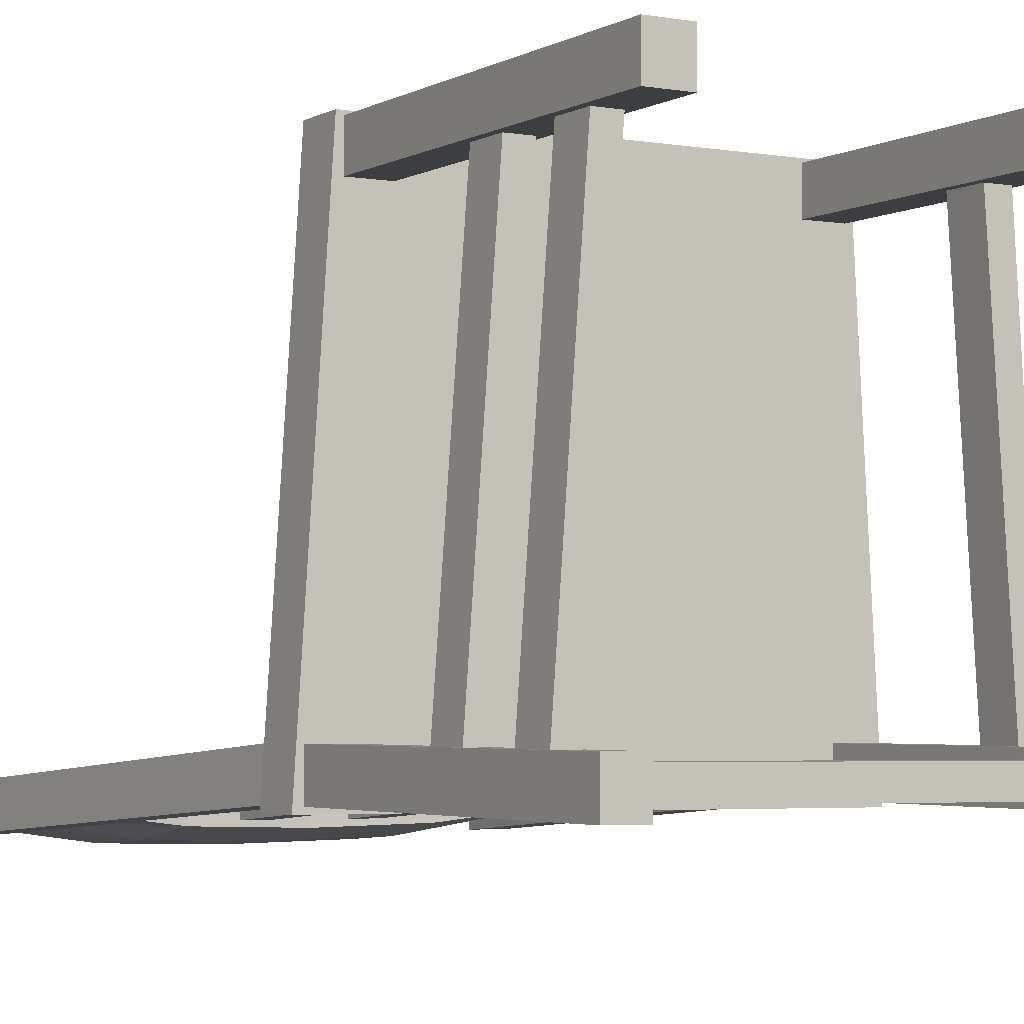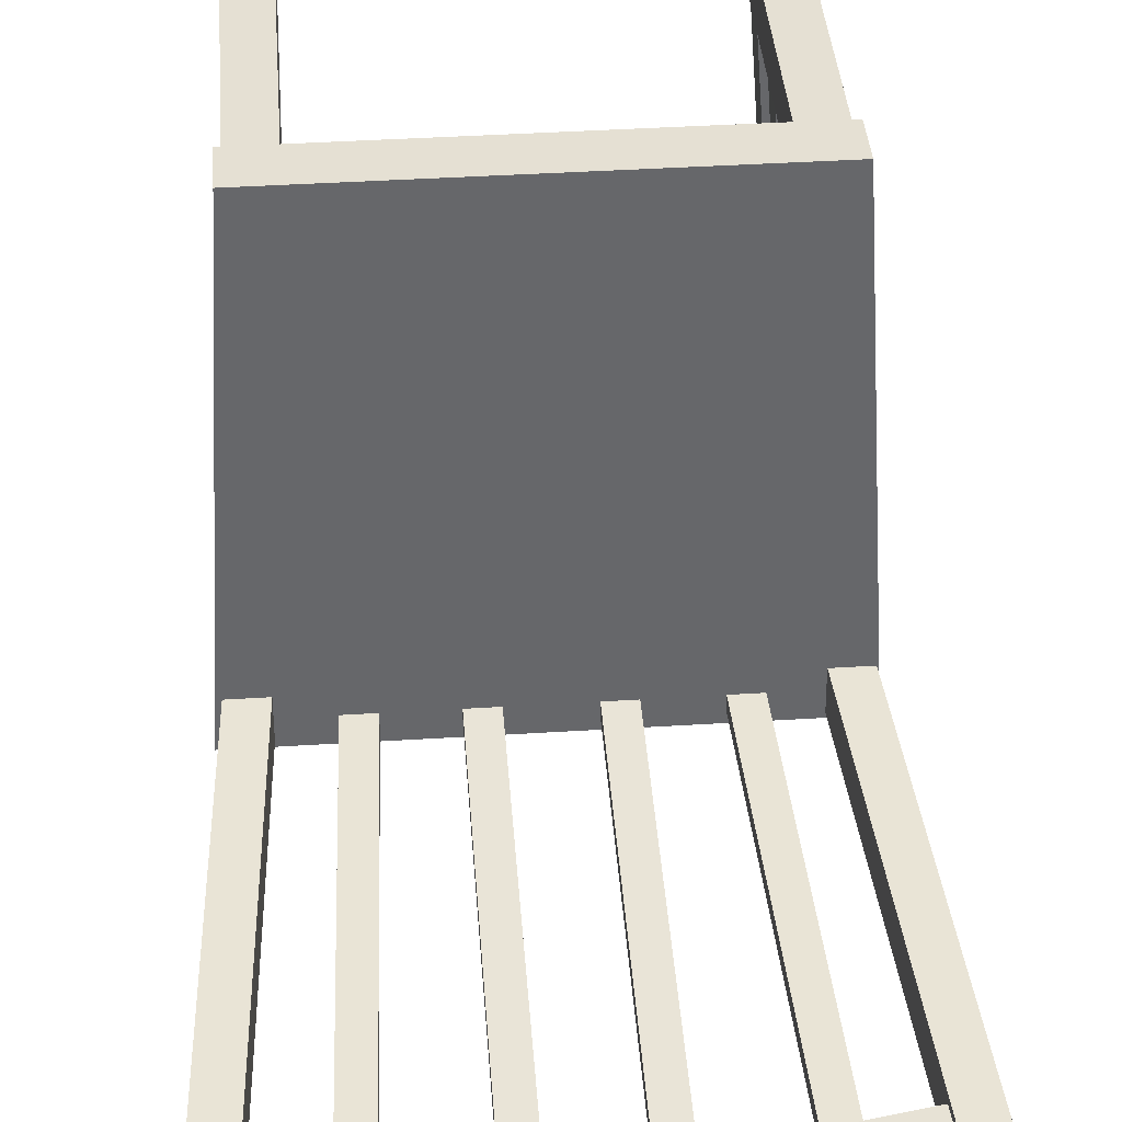
<metadata>
{"format":"obj","ext":"obj","renderer":"f3d","projection":"perspective","resolution":1024,"background":"white","views":[{"elev":-3.5,"azim":-29.6,"up":"+Z"},{"elev":38.5,"azim":175.8,"up":"+Z"}]}
</metadata>
<code>
g  Mesh
v -9.355 2.976 -26.3
v -8.418 2.978 -26.3
v -9.05 2.962 -22.02
v -8.135 2.92 -9.176
v -7.766 2.951 -17.74
v -7.118 4.692 -9.173
v -7.444 4.706 -13.45
v -8.14 4.689 -9.17
v -8.423 4.747 -26.29
v -8.75 4.717 -17.73
v -7.113 2.923 -9.179
v -7.771 4.72 -17.73
v -9.36 4.744 -26.29
v -8.745 2.948 -17.74
v -9.368 7.452 -26.28
v -8.431 7.455 -26.29
v -9.063 7.439 -22
v -8.147 7.397 -9.161
v -7.778 7.428 -17.72
v -7.131 9.169 -9.158
v -7.457 9.183 -13.44
v -8.152 9.166 -9.155
v -8.436 9.224 -26.28
v -8.763 9.194 -17.72
v -7.126 7.4 -9.164
v -7.783 9.197 -17.72
v -9.373 9.221 -26.28
v -8.758 7.425 -17.72
v 7.723 7.442 -9.215
v 8.017 7.458 -13.5
v 8.745 7.445 -9.218
v 8.9 7.504 -26.34
v 9.291 7.476 -17.78
v 7.718 9.211 -9.209
v 8.74 9.214 -9.212
v 8.012 9.227 -13.49
v 8.895 9.273 -26.34
v 9.286 9.245 -17.78
v 9.018 7.46 -13.5
v 9.837 7.507 -26.35
v 8.307 9.242 -17.77
v 7.736 2.965 -9.23
v 8.03 2.981 -13.51
v 8.757 2.968 -9.234
v 8.912 3.027 -26.36
v 9.303 2.999 -17.8
v 7.731 4.734 -9.224
v 8.752 4.737 -9.227
v 8.025 4.75 -13.51
v 8.907 4.796 -26.35
v 9.298 4.768 -17.79
v 9.03 2.983 -13.52
v 9.85 3.03 -26.36
v 8.319 4.765 -17.79
v -8.474 0 -7.874
v -6.83 0.004668 -7.879
v -7.675 8.341 -7.848
v -8.521 16.68 -7.817
v -6.877 16.68 -7.822
v -8.527 16.68 -9.586
v -6.883 16.69 -9.591
v -7.681 8.347 -9.617
v -8.48 0.006069 -9.643
v -6.836 0.01066 -9.648
v -6.856 8.347 -8.735
v -8.5 8.342 -8.73
v 8.542 0.1094 -25.9
v 10.05 0.1137 -25.9
v 9.273 8.451 -25.87
v 8.495 16.79 -25.84
v 10 16.79 -25.85
v 8.489 16.79 -27.61
v 9.998 16.8 -27.62
v 9.267 8.457 -27.64
v 8.536 0.1155 -27.67
v 10.04 0.1197 -27.67
v 10.02 8.456 -26.76
v 8.516 8.451 -26.76
v 7.42 0.04491 -7.928
v 9.064 0.0495 -7.934
v 8.218 8.386 -7.902
v 7.373 16.72 -7.871
v 9.017 16.73 -7.877
v 7.367 16.73 -9.64
v 9.011 16.73 -9.646
v 8.212 8.392 -9.671
v 7.414 0.0509 -9.697
v 9.058 0.05552 -9.702
v 9.037 8.391 -8.79
v 7.393 8.387 -8.784
v -9.631 0.05819 -25.84
v -8.123 0.06241 -25.84
v -8.9 8.399 -25.81
v -9.678 16.74 -25.78
v -8.169 16.74 -25.79
v -9.684 16.74 -27.55
v -8.176 16.75 -27.55
v -8.906 8.405 -27.58
v -9.637 0.06418 -27.61
v -8.129 0.06842 -27.61
v -8.149 8.404 -26.7
v -9.658 8.4 -26.69
v 8.865 5.381 -26.25
v -8.69 5.331 -26.19
v 4.475 5.369 -26.52
v 8.861 5.385 -27.39
v 0.08554 5.358 -26.79
v -4.304 5.347 -27.06
v -8.695 7.1 -26.19
v 8.86 7.15 -26.24
v 4.47 7.138 -26.51
v -8.698 7.104 -27.33
v -4.309 7.116 -27.06
v 8.856 7.154 -27.38
v -8.694 5.335 -27.33
v 0.08116 6.244 -27.36
v 0.08508 6.241 -26.22
v -8.781 16.04 -7.668
v 9.206 16.09 -7.729
v 0.2093 17.11 -7.695
v -8.787 18.14 -7.661
v 0.2064 18.16 -7.691
v -7.809 18.14 -8.903
v 8.214 18.19 -8.958
v -8.944 18.2 -26.53
v 9.227 18.25 -26.59
v -10.06 18.2 -27.77
v 0.1376 18.23 -27.8
v 0.1406 17.18 -27.8
v -10.06 16.11 -27.77
v 10.34 16.16 -27.84
v 9.771 17.17 -17.78
v 9.2 18.19 -7.722
v 9.484 18.2 -12.75
v -9.421 17.12 -17.72
v -9.743 18.18 -22.74
v -3.801 18.15 -8.297
v 0.6951 18.16 -8.313
v 10.34 18.26 -27.84
v 9.64 18.25 -24.7
v 9.214 18.22 -17.16
v 5.237 18.24 -27.82
v 7.232 18.25 -27.21
v -0.4169 18.23 -27.18
v -9.343 18.19 -24.63
v -8.865 18.17 -17.1
v 10 18.06 -25.83
v 11.54 42.17 -27.55
v 10.02 30.12 -26.69
v 8.492 18.06 -25.83
v 9.254 24.09 -26.26
v 9.648 33.24 -26.91
v 10.04 42.39 -27.56
v 10.04 42.26 -29.32
v 11.53 42.04 -29.31
v 10.59 39.11 -29.1
v 8.486 17.93 -27.59
v 9.248 23.96 -28.02
v 9.994 17.94 -27.59
v 10.19 20.97 -27.59
v 11.15 36.11 -27.56
v 8.683 21.04 -26.92
v 9.264 30.16 -27.57
v 9.653 36.28 -27.57
v -10.04 42.33 -27.49
v -11.53 42.11 -27.47
v -10.57 39.18 -27.26
v -8.338 18.01 -25.77
v -9.137 24.04 -26.19
v -9.847 18.01 -25.76
v -10.04 42.21 -29.25
v -11.54 41.98 -29.23
v -9.619 36.13 -28.82
v -10.1 37.59 -28.93
v -9.942 29.93 -28.38
v -9.852 17.88 -27.53
v -11.11 36.05 -27.48
v -10.27 23.94 -27.51
v -8.344 17.89 -27.53
v -9.194 30.05 -28.39
v -8.766 24.03 -27.08
v -9.403 33.15 -27.73
v -5.243 17.08 -26.57
v -5.344 19.39 -26.73
v -6.053 21.69 -26.88
v -6.46 17.08 -26.56
v -6.049 35.52 -27.84
v -6.177 31.48 -27.56
v -5.245 17.08 -27.18
v -6.462 17.08 -27.18
v -5.448 18.24 -27.26
v -6.051 35.52 -28.45
v -6.461 20.54 -27.41
v -6.56 19.38 -26.72
v -7.265 35.51 -27.83
v -6.865 26.3 -27.81
v -5.95 33.22 -28.29
v -5.646 26.3 -27.2
v -1.427 17.09 -26.58
v -1.431 19.42 -26.76
v -1.588 22.91 -27.02
v -2.644 17.09 -26.58
v -2.347 21.75 -26.93
v -2.497 20.58 -26.84
v -1.458 35.72 -28.6
v -1.444 26.41 -27.9
v -1.755 31.06 -28.25
v -2.675 35.72 -28.59
v -2.052 26.41 -27.89
v -2.284 28.73 -28.07
v -2.647 19.42 -26.75
v -2.646 17.09 -27.19
v -2.673 35.72 -27.98
v -2.66 26.41 -27.89
v -1.456 35.72 -27.98
v -1.455 33.39 -28.42
v -1.429 17.09 -27.19
v -1.442 26.41 -27.28
v 2.773 17.1 -26.59
v 2.769 19.43 -26.77
v 2.611 22.93 -27.03
v 1.556 17.1 -26.59
v 1.853 21.76 -26.94
v 1.703 20.59 -26.85
v 2.741 35.73 -28.61
v 2.756 26.42 -27.91
v 2.444 31.08 -28.26
v 1.525 35.73 -28.61
v 2.148 26.42 -27.91
v 1.916 28.75 -28.08
v 1.552 19.43 -26.77
v 1.554 17.1 -27.2
v 1.527 35.73 -27.99
v 1.539 26.42 -27.91
v 2.743 35.73 -28
v 2.745 33.41 -28.44
v 2.771 17.11 -27.21
v 2.758 26.42 -27.3
v 5.265 17.11 -26.6
v 6.481 17.11 -26.61
v 5.46 18.26 -26.68
v 5.958 35.55 -27.88
v 6.132 32.1 -27.64
v 7.172 35.56 -28.5
v 7.086 33.25 -28.34
v 6.391 30.95 -28.17
v 5.956 35.55 -28.49
v 6.479 17.12 -27.22
v 6 28.64 -28.01
v 6.568 19.42 -26.77
v 7.174 35.56 -27.88
v 6.826 26.34 -27.86
v 5.351 19.42 -26.76
v 5.263 17.11 -27.22
v 5.609 26.33 -27.85
v -9.608 34.82 -27.28
v -9.609 34.78 -28.13
v -4.703 35.39 -27.66
v -4.665 35.34 -28.75
v -10.13 41.79 -27.8
v -5.121 42.37 -28.19
v -10.13 41.75 -28.84
v -5.065 42.32 -29.55
v -9.87 38.21 -27.49
v -4.958 38.88 -27.96
v -4.889 38.84 -29.32
v -9.872 38.18 -28.45
v 0.06629 39.14 -28.09
v 0.05578 42.59 -28.32
v 0.05122 42.54 -29.69
v 0.0617 39.09 -29.46
v 0.0771 35.64 -27.79
v 0.07356 35.6 -28.89
v 9.775 34.87 -27.35
v 4.859 35.41 -27.7
v 9.771 34.83 -28.2
v 4.814 35.37 -28.78
v 5.169 42.35 -29.58
v 5.235 42.4 -28.23
v 10.24 41.81 -28.91
v 10.24 41.85 -27.87
v 10 38.27 -27.55
v 5.092 38.91 -28
v 10 38.23 -28.52
v 5.015 38.86 -29.36
v -8.44 2.934 -13.46
v -7.44 2.937 -13.46
v -9.055 4.731 -22.01
v -8.445 4.703 -13.45
v -8.452 7.411 -13.44
v -7.452 7.414 -13.44
v -9.068 9.208 -22
v -8.457 9.18 -13.43
v 8.312 7.473 -17.78
v 9.564 7.491 -22.07
v 8.601 9.257 -22.06
v 9.559 9.26 -22.06
v 8.324 2.996 -17.79
v 9.577 3.014 -22.08
v 8.613 4.781 -22.07
v 9.572 4.783 -22.07
v 0.08061 7.127 -26.78
v 4.705 17.65 -7.709
v 10.05 17.72 -22.81
v -9.104 17.63 -12.69
v 9.768 18.22 -17.78
v 9.768 18.22 -17.78
v 10.05 18.24 -22.81
v -9.424 18.17 -17.71
v 10.03 36.25 -27.12
v 9.261 30.1 -28.46
v 9.649 36.18 -28.89
v 8.874 24.01 -28.02
v 10.01 29.99 -28.45
v 10.12 37.65 -28.99
v 10.77 30.05 -27.57
v 10.38 24 -27.58
v -9.188 30.17 -26.63
v -9.616 36.19 -27.94
v -9.613 36.25 -27.06
v -8.763 24.09 -26.2
v -9.936 30.06 -26.62
v -10.09 37.72 -27.16
v -9.143 23.91 -27.96
v -10.58 39.05 -29.03
v -10.69 29.99 -27.5
v -5.849 23.99 -27.04
v -5.445 21.69 -26.88
v -6.863 26.3 -27.2
v -6.456 30.91 -27.52
v -5.648 26.3 -27.82
v -6.055 21.69 -27.5
v -6.458 30.91 -28.13
v -7.268 35.52 -28.45
v -7.066 30.91 -28.13
v -6.661 21.69 -26.88
v -6.305 27.45 -27.28
v -5.849 30.91 -28.13
v -5.65 19.39 -27.34
v -1.583 19.42 -26.75
v -2.05 26.4 -27.28
v -1.976 27.57 -27.37
v -2.361 31.06 -27.63
v -1.607 33.39 -28.42
v -2.349 21.75 -27.54
v -2.658 26.4 -27.28
v -2.51 28.73 -27.45
v -2.651 21.75 -26.93
v -2.35 24.08 -27.1
v -2.668 31.06 -28.24
v -2.352 24.08 -27.72
v -1.436 21.75 -27.54
v -1.744 24.08 -27.72
v -1.451 31.07 -28.25
v -1.433 19.42 -27.37
v -1.434 21.75 -26.93
v -1.753 31.06 -27.63
v 2.617 19.43 -26.77
v 2.15 26.42 -27.29
v 2.224 27.58 -27.38
v 1.838 31.07 -27.64
v 2.593 33.41 -28.44
v 1.851 21.76 -27.56
v 1.541 26.42 -27.29
v 1.69 28.74 -27.47
v 1.549 21.76 -26.94
v 1.849 24.09 -27.12
v 1.532 31.07 -28.26
v 1.847 24.09 -27.73
v 2.763 21.76 -27.56
v 2.455 24.09 -27.73
v 2.749 31.08 -28.26
v 2.767 19.43 -27.38
v 2.765 21.76 -26.95
v 2.447 31.07 -27.65
v 5.611 26.33 -27.24
v 6.046 21.72 -26.92
v 6.393 30.94 -27.56
v 6.828 26.34 -27.24
v 6.608 28.64 -28.02
v 6.999 30.95 -28.18
v 6.044 21.73 -27.54
v 5.782 30.94 -28.17
v 6.655 21.72 -26.93
v 6.306 28.64 -27.4
v 6.741 24.03 -27.08
v 5.438 21.72 -26.92
v 5.656 19.42 -26.76
v 9.832 9.276 -26.34
v 9.845 4.799 -26.36
v -7.167 33.21 -28.29
v -6.46 23.99 -27.65
v -2.198 24.08 -27.1
v -2.213 33.39 -27.81
v -1.746 26.41 -27.28
v -1.738 21.75 -26.93
v -1.904 28.74 -28.07
v -2.516 31.06 -28.24
v -2.588 28.73 -28.07
v -2.671 33.39 -28.42
v -2.653 21.75 -27.54
v -2.649 19.42 -27.36
v -1.59 24.08 -27.11
v -1.901 28.73 -27.46
v 2.001 24.09 -27.12
v 1.987 33.4 -27.82
v 2.454 26.42 -27.3
v 2.461 21.76 -26.94
v 2.296 28.75 -28.08
v 1.684 31.07 -28.26
v 1.612 28.75 -28.08
v 1.528 33.4 -28.43
v 1.547 21.76 -27.55
v 1.55 19.43 -27.38
v 2.61 24.09 -27.12
v 2.298 28.75 -27.47
v 5.869 33.25 -28.33
v 6.022 25.18 -27.78
v -1.894 24.08 -27.1
v -2.356 26.41 -27.89
v 2.305 24.09 -27.12
v 1.843 26.42 -27.91
f 1 2 3
f 4 2 5
f 6 7 8
f 8 9 10
f 2 9 5
f 11 9 12
f 13 1 10
f 8 1 14
f 15 16 17
f 18 16 19
f 20 21 22
f 22 23 24
f 16 23 19
f 25 23 26
f 27 15 24
f 22 15 28
f 29 30 31
f 31 32 33
f 34 35 36
f 37 35 38
f 31 39 35
f 35 40 38
f 34 41 29
f 29 37 30
f 42 43 44
f 44 45 46
f 47 48 49
f 50 48 51
f 44 52 48
f 48 53 51
f 47 54 42
f 42 50 43
f 55 56 57
f 58 57 59
f 60 61 62
f 63 62 64
f 63 64 55
f 55 64 56
f 56 64 65
f 59 65 61
f 63 55 66
f 60 66 58
f 67 68 69
f 70 69 71
f 72 73 74
f 75 74 76
f 75 76 67
f 67 76 68
f 68 76 77
f 71 77 73
f 75 67 78
f 72 78 70
f 79 80 81
f 82 81 83
f 84 85 86
f 87 86 88
f 87 88 79
f 79 88 80
f 80 88 89
f 83 89 85
f 87 79 90
f 84 90 82
f 91 92 93
f 94 93 95
f 96 97 98
f 99 98 100
f 99 100 91
f 91 100 92
f 92 100 101
f 95 101 97
f 99 91 102
f 96 102 94
f 103 104 105
f 106 107 108
f 109 110 111
f 112 113 114
f 106 115 116
f 114 116 112
f 110 109 117
f 103 117 104
f 118 119 120
f 121 120 122
f 123 124 125
f 125 124 126
f 127 128 129
f 130 129 131
f 130 131 118
f 118 131 119
f 119 131 132
f 133 132 134
f 130 118 135
f 127 135 136
f 121 122 137
f 123 138 124
f 139 126 140
f 133 141 124
f 139 142 143
f 126 144 125
f 127 136 145
f 125 146 123
f 147 148 149
f 150 151 152
f 153 148 154
f 154 148 155
f 154 155 156
f 157 158 159
f 147 159 160
f 148 161 155
f 157 150 162
f 154 163 164
f 165 166 167
f 168 169 170
f 165 171 166
f 166 171 172
f 171 173 174
f 172 175 176
f 170 166 177
f 176 178 172
f 179 180 181
f 168 171 182
f 183 184 185
f 186 187 188
f 189 190 191
f 192 190 193
f 186 194 190
f 190 195 196
f 192 187 197
f 189 187 198
f 199 200 201
f 202 203 204
f 205 206 207
f 208 209 210
f 202 211 212
f 212 213 214
f 205 215 216
f 217 215 218
f 219 220 221
f 222 223 224
f 225 226 227
f 228 229 230
f 222 231 232
f 232 233 234
f 225 235 236
f 237 235 238
f 239 240 241
f 242 240 243
f 244 245 246
f 247 248 249
f 240 248 250
f 251 248 252
f 239 253 254
f 254 242 255
f 256 257 258
f 258 257 259
f 260 261 262
f 262 261 263
f 264 265 260
f 260 265 261
f 263 266 262
f 262 266 267
f 265 268 261
f 261 268 269
f 270 271 263
f 263 271 266
f 270 263 269
f 269 263 261
f 268 265 272
f 272 265 258
f 266 259 267
f 267 259 257
f 259 266 273
f 273 266 271
f 258 259 272
f 272 259 273
f 256 258 264
f 264 258 265
f 274 275 276
f 276 275 277
f 278 279 280
f 280 279 281
f 282 281 283
f 283 281 279
f 284 285 280
f 280 285 278
f 269 268 279
f 279 268 283
f 270 278 271
f 271 278 285
f 270 269 278
f 278 269 279
f 275 283 272
f 272 283 268
f 276 277 284
f 284 277 285
f 277 273 285
f 285 273 271
f 275 272 277
f 277 272 273
f 274 282 275
f 275 282 283
f 14 2 4
f 8 14 286
f 3 2 14
f 8 286 4
f 4 5 287
f 5 9 287
f 12 9 8
f 11 12 7
f 7 12 8
f 11 7 6
f 10 9 288
f 10 1 289
f 28 16 18
f 22 28 290
f 17 16 28
f 22 290 18
f 18 19 291
f 19 23 291
f 26 23 22
f 25 26 21
f 21 26 22
f 25 21 20
f 24 23 292
f 24 15 293
f 294 32 31
f 294 37 32
f 30 294 31
f 30 37 294
f 33 32 295
f 33 40 35
f 41 35 37
f 41 296 29
f 36 35 41
f 296 37 29
f 37 38 297
f 38 40 297
f 298 45 44
f 298 50 45
f 43 298 44
f 43 50 298
f 46 45 299
f 46 53 48
f 54 48 50
f 54 300 42
f 49 48 54
f 300 50 42
f 50 51 301
f 51 53 301
f 55 57 58
f 57 56 59
f 60 62 63
f 62 61 64
f 56 65 59
f 65 64 61
f 63 66 60
f 66 55 58
f 67 69 70
f 69 68 71
f 72 74 75
f 74 73 76
f 68 77 71
f 77 76 73
f 75 78 72
f 78 67 70
f 79 81 82
f 81 80 83
f 84 86 87
f 86 85 88
f 80 89 83
f 89 88 85
f 87 90 84
f 90 79 82
f 91 93 94
f 93 92 95
f 96 98 99
f 98 97 100
f 92 101 95
f 101 100 97
f 99 102 96
f 102 91 94
f 103 105 106
f 107 104 108
f 109 302 113
f 302 111 114
f 106 116 114
f 116 115 112
f 110 117 103
f 117 109 104
f 118 120 121
f 120 119 303
f 127 129 130
f 129 139 131
f 119 132 133
f 132 131 304
f 130 135 127
f 135 118 305
f 122 133 123
f 122 120 303
f 138 133 124
f 121 137 123
f 306 126 133
f 307 132 304
f 308 126 306
f 134 132 307
f 141 126 124
f 139 140 308
f 128 127 126
f 128 142 129
f 142 128 126
f 142 139 129
f 144 127 125
f 139 143 126
f 309 121 125
f 309 135 305
f 136 309 125
f 136 135 309
f 146 121 123
f 127 145 125
f 147 149 151
f 149 148 310
f 311 155 157
f 311 150 154
f 312 155 311
f 313 150 311
f 314 155 159
f 154 156 315
f 158 314 159
f 154 315 312
f 147 316 148
f 316 317 155
f 147 317 316
f 317 159 155
f 161 316 155
f 147 160 317
f 163 150 164
f 157 162 313
f 154 164 153
f 164 150 153
f 318 166 168
f 318 319 165
f 320 166 318
f 321 171 318
f 322 166 170
f 165 167 323
f 169 322 170
f 165 323 320
f 180 179 172
f 180 173 181
f 173 180 172
f 173 171 168
f 175 324 176
f 171 325 172
f 170 326 178
f 326 177 172
f 179 181 168
f 181 173 168
f 198 187 327
f 189 198 328
f 183 185 186
f 185 187 186
f 329 330 195
f 329 195 190
f 331 332 192
f 331 187 189
f 189 332 331
f 332 190 192
f 192 333 334
f 196 195 335
f 336 329 190
f 336 187 329
f 194 336 190
f 194 337 336
f 338 187 331
f 339 190 332
f 197 187 338
f 191 190 339
f 199 340 203
f 341 342 343
f 205 344 208
f 209 217 345
f 346 213 212
f 346 341 347
f 348 346 212
f 348 349 346
f 211 348 212
f 211 341 348
f 214 213 350
f 214 209 351
f 206 215 217
f 206 352 353
f 354 215 206
f 352 355 353
f 216 215 354
f 355 217 209
f 217 218 356
f 218 215 357
f 219 358 223
f 359 360 361
f 225 362 228
f 229 237 363
f 364 233 232
f 364 359 365
f 366 364 232
f 366 367 364
f 231 366 232
f 231 359 366
f 234 233 368
f 234 229 369
f 226 235 237
f 226 370 371
f 372 235 226
f 370 373 371
f 236 235 372
f 373 237 229
f 237 238 374
f 238 235 375
f 376 377 242
f 376 242 254
f 239 377 376
f 377 240 242
f 242 378 251
f 379 248 251
f 252 248 380
f 251 252 381
f 244 246 247
f 246 248 247
f 255 382 254
f 255 242 383
f 384 248 379
f 242 385 386
f 250 248 384
f 242 386 379
f 387 376 254
f 388 240 377
f 253 387 254
f 241 240 388
f 4 287 11
f 287 9 11
f 288 9 13
f 289 1 8
f 18 291 25
f 291 23 25
f 292 23 27
f 293 15 22
f 295 32 40
f 39 33 35
f 37 297 389
f 297 40 389
f 299 45 53
f 52 46 48
f 50 301 390
f 301 53 390
f 105 107 106
f 105 104 107
f 108 104 115
f 106 108 115
f 109 113 112
f 113 302 114
f 111 110 114
f 109 111 302
f 122 303 133
f 303 119 133
f 307 304 139
f 304 131 139
f 309 305 121
f 305 118 121
f 147 151 150
f 151 149 153
f 310 148 153
f 150 152 153
f 319 171 165
f 168 182 321
f 324 179 176
f 171 174 325
f 170 178 176
f 178 326 172
f 177 166 172
f 170 177 326
f 189 328 184
f 328 198 327
f 330 187 195
f 186 337 194
f 333 196 334
f 333 190 196
f 335 195 391
f 192 392 333
f 337 187 336
f 186 188 337
f 199 203 202
f 203 393 211
f 357 215 394
f 199 395 396
f 207 209 208
f 207 206 397
f 345 217 212
f 208 398 399
f 346 347 213
f 343 357 394
f 347 341 343
f 347 343 213
f 349 341 346
f 202 204 211
f 350 213 400
f 401 351 402
f 214 351 401
f 351 209 212
f 206 353 209
f 353 355 209
f 217 356 200
f 356 218 403
f 218 357 404
f 404 357 343
f 219 223 222
f 223 405 231
f 375 235 406
f 219 407 408
f 227 229 228
f 227 226 409
f 363 237 232
f 228 410 411
f 364 365 233
f 361 375 406
f 365 359 361
f 365 361 233
f 367 359 364
f 222 224 231
f 368 233 412
f 413 369 414
f 234 369 413
f 369 229 232
f 226 371 229
f 371 373 229
f 237 374 220
f 374 238 415
f 238 375 416
f 416 375 361
f 378 379 251
f 385 240 384
f 251 381 245
f 381 252 380
f 382 248 254
f 247 382 255
f 383 242 417
f 249 248 418
f 385 384 386
f 243 240 385
f 189 184 183
f 184 328 185
f 328 327 185
f 327 187 185
f 391 195 334
f 192 193 392
f 396 395 419
f 396 341 393
f 397 206 209
f 344 207 208
f 398 420 399
f 398 210 420
f 343 394 213
f 394 215 213
f 400 213 208
f 402 351 212
f 217 200 199
f 200 356 395
f 403 218 395
f 199 201 395
f 218 404 341
f 342 404 343
f 408 407 421
f 408 359 405
f 409 226 229
f 362 227 228
f 410 422 411
f 410 230 422
f 361 406 233
f 406 235 233
f 412 233 228
f 414 369 232
f 237 220 219
f 220 374 407
f 415 238 407
f 219 221 407
f 238 416 359
f 360 416 361
f 251 245 244
f 245 381 246
f 381 380 246
f 380 248 246
f 417 242 247
f 418 248 382
f 419 395 341
f 340 396 203
f 396 393 203
f 393 341 211
f 399 420 214
f 208 399 214
f 210 209 420
f 208 210 398
f 421 407 359
f 358 408 223
f 408 405 223
f 405 359 231
f 411 422 234
f 228 411 234
f 230 229 422
f 228 230 410

</code>
